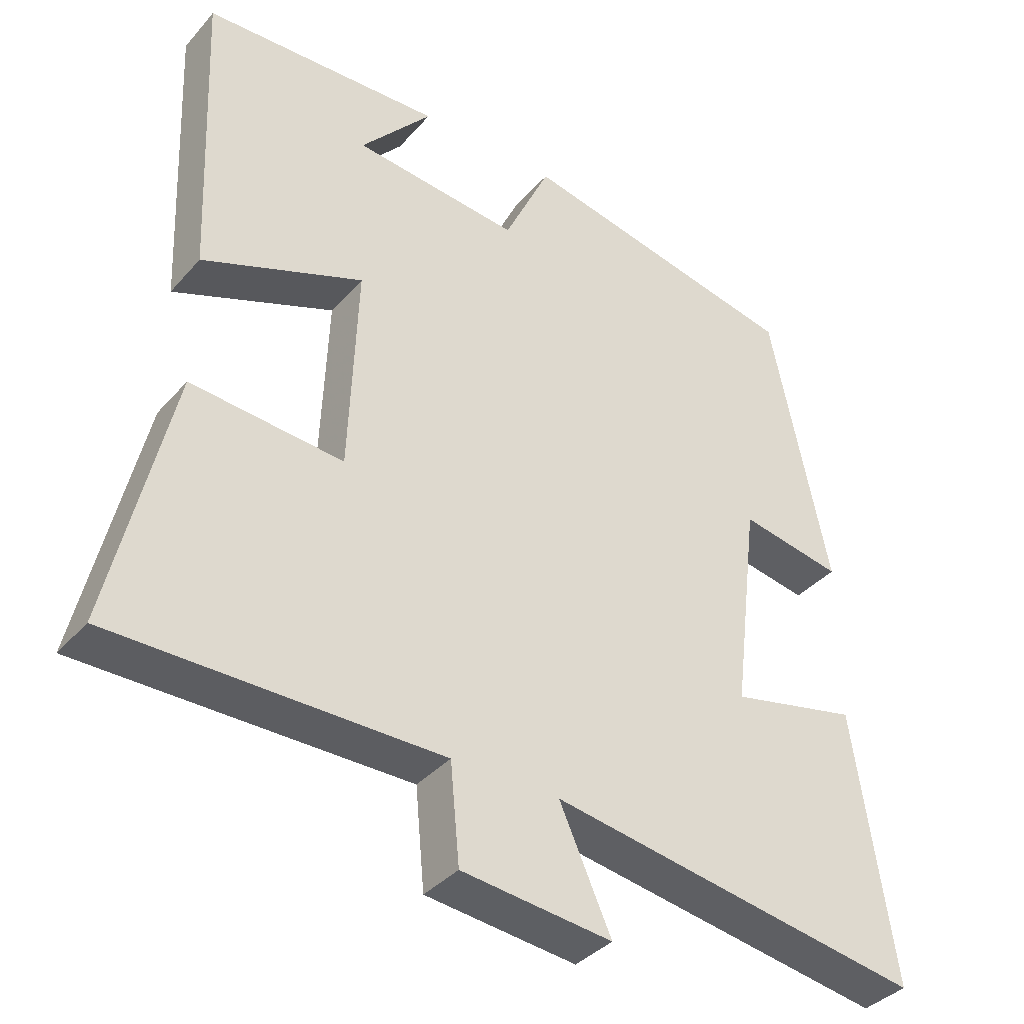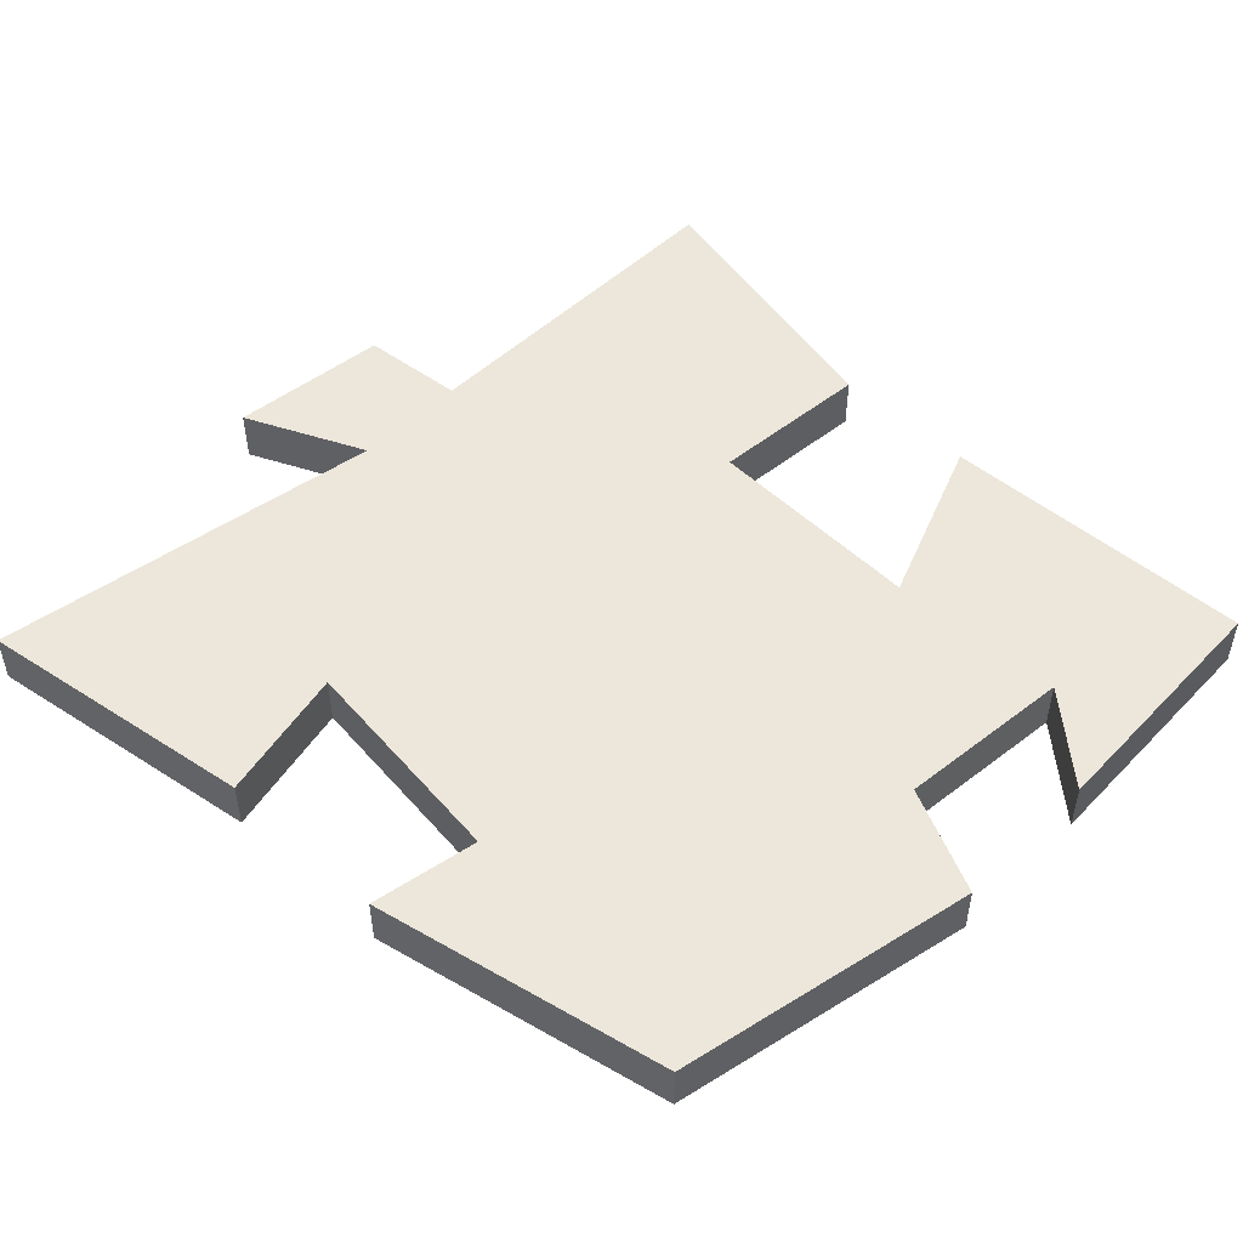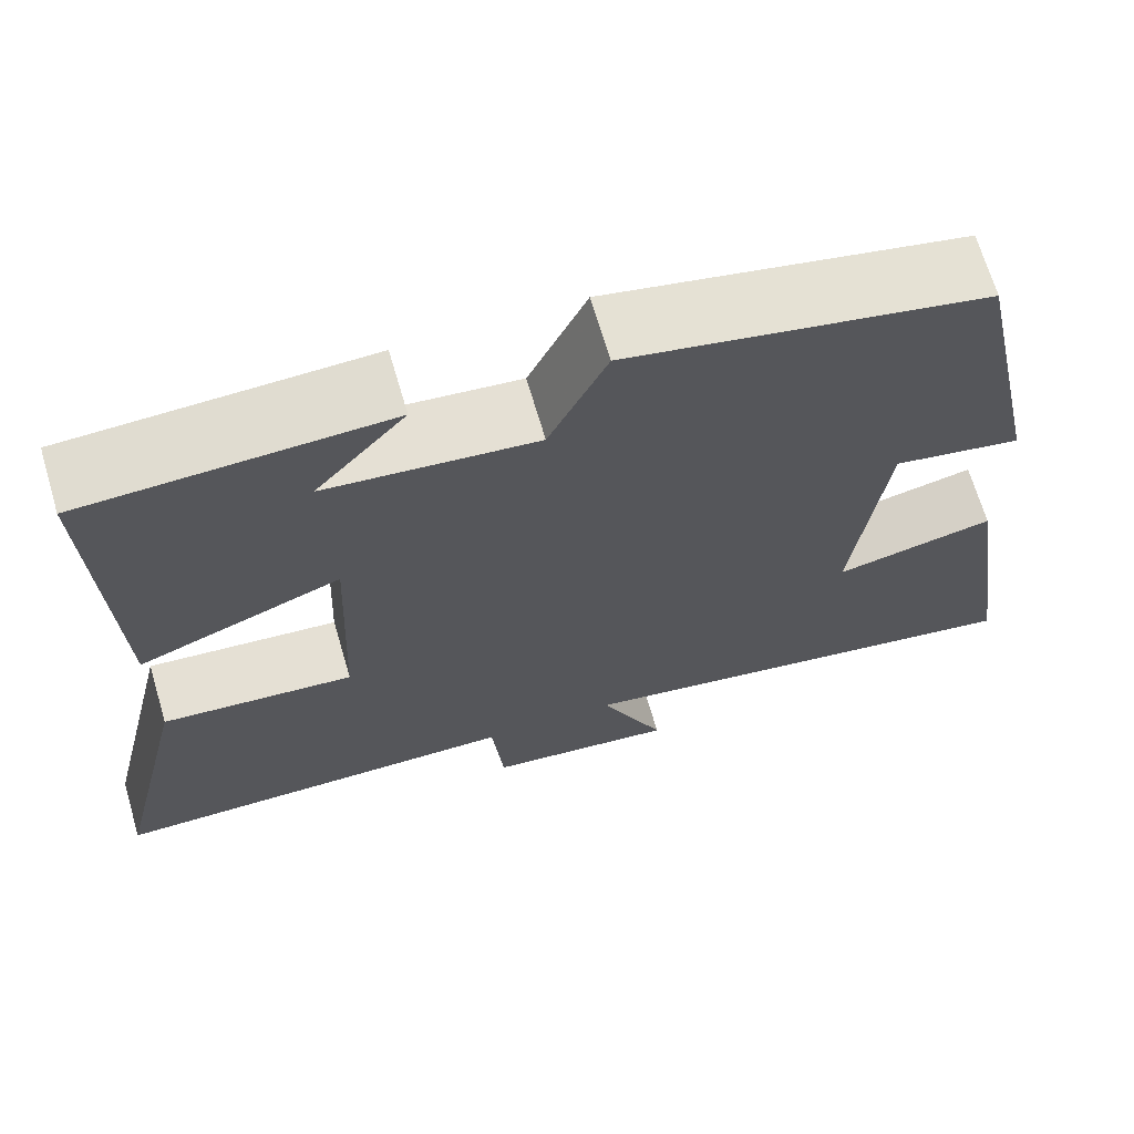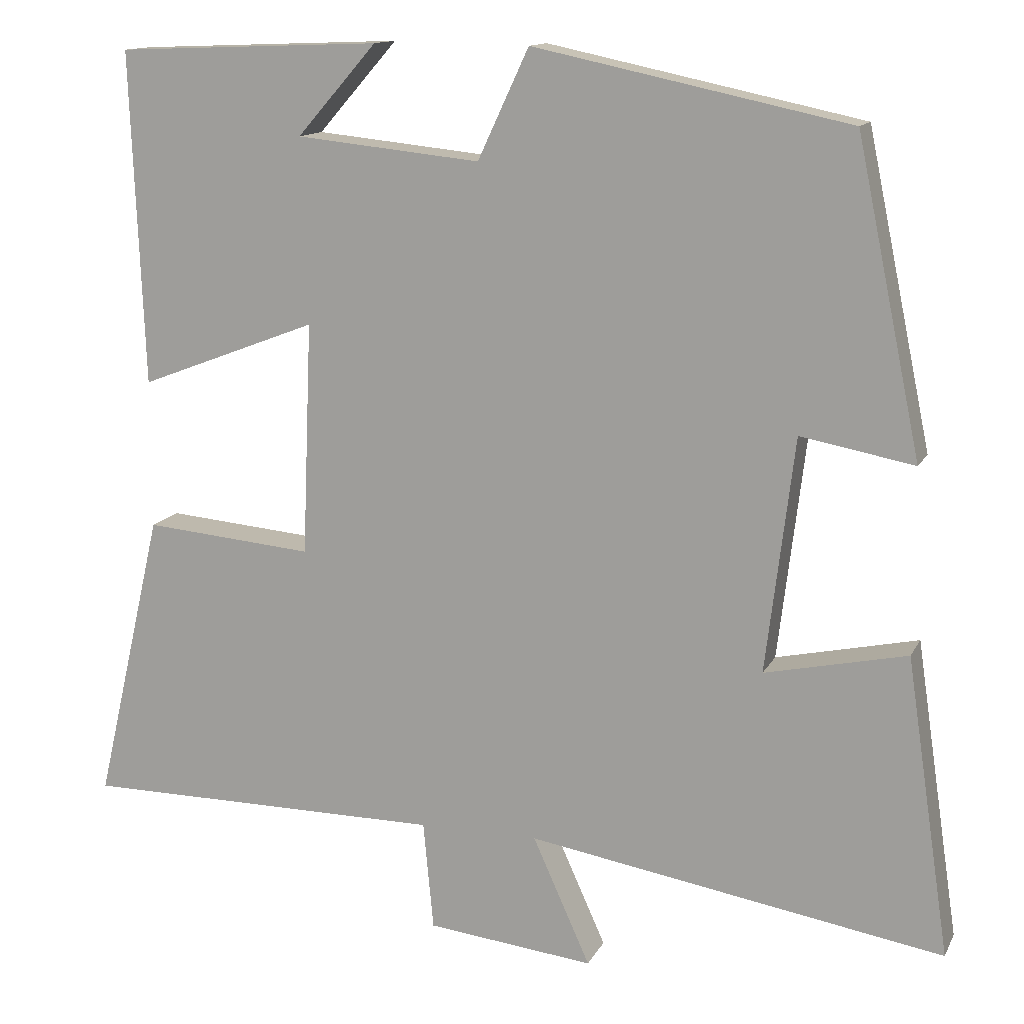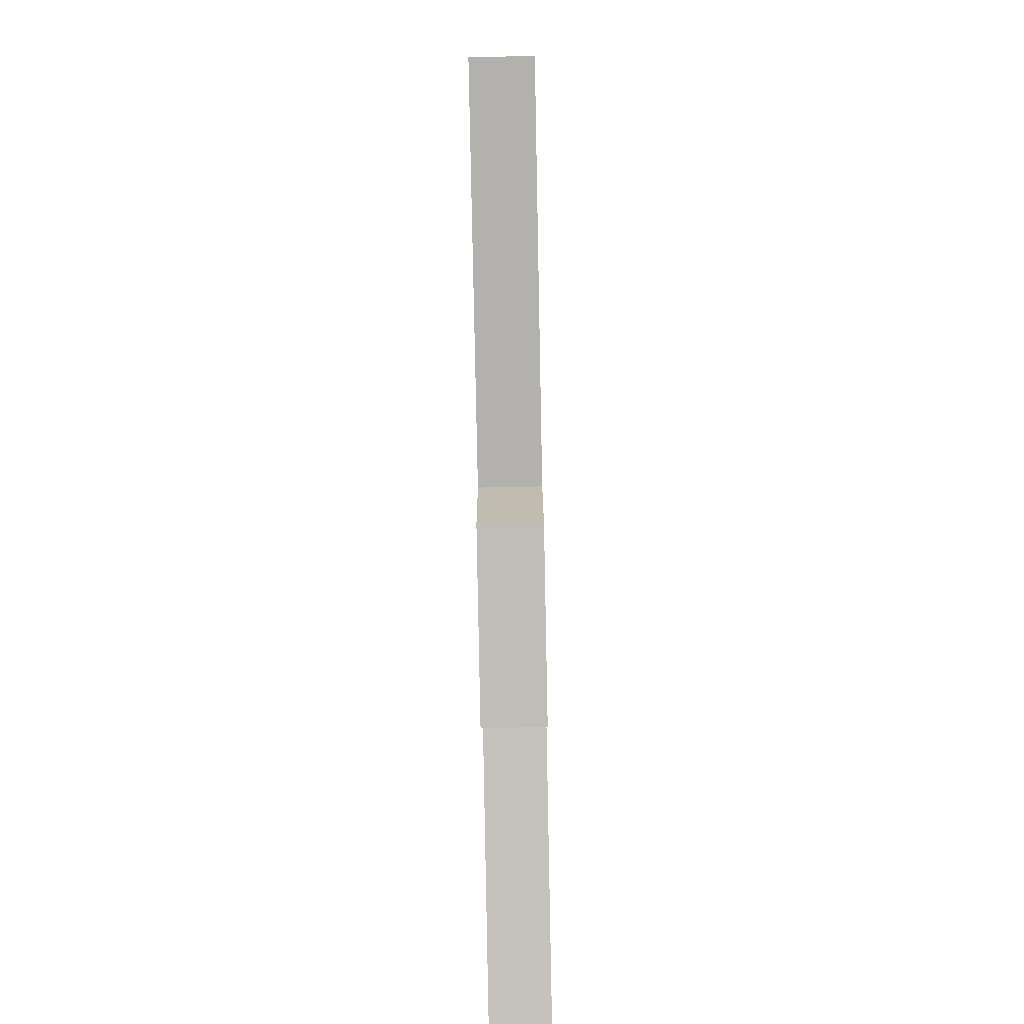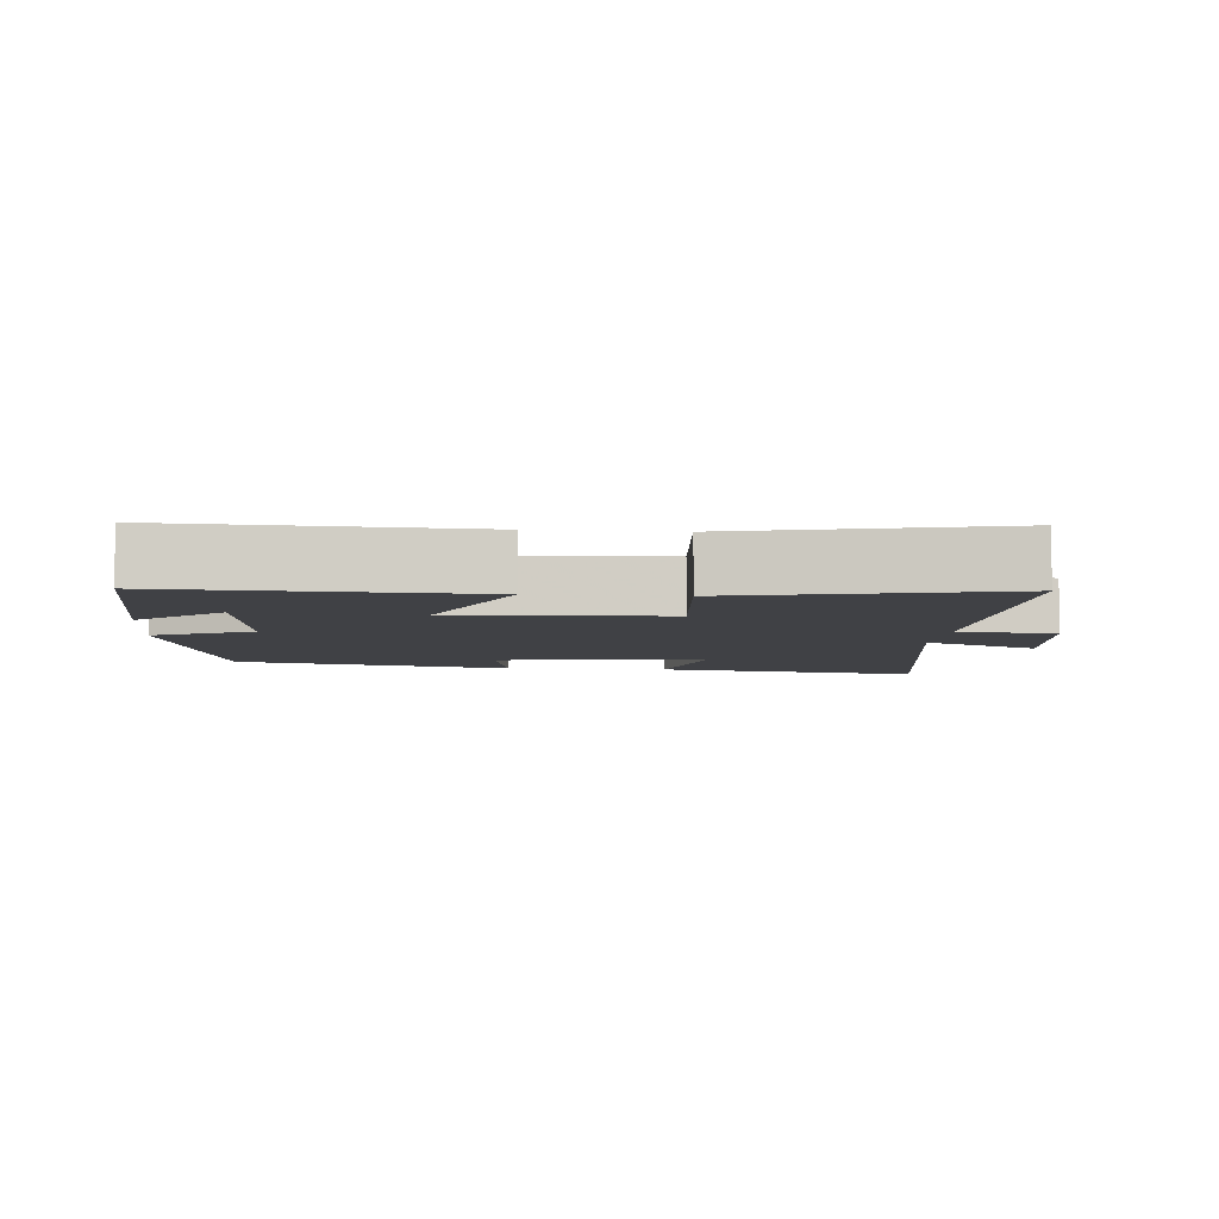
<metadata>
{"format":"obj","ext":"obj","renderer":"f3d","projection":"perspective","resolution":1024,"background":"white","views":[{"elev":-37.0,"azim":144.4,"up":"+Z"},{"elev":50.3,"azim":-46.1,"up":"+Y"},{"elev":68.1,"azim":163.6,"up":"+Z"},{"elev":13.3,"azim":-161.4,"up":"+Z"},{"elev":-78.9,"azim":91.1,"up":"+Z"},{"elev":-5.9,"azim":84.7,"up":"+Y"}]}
</metadata>
<code>
v -0.556 0.07 -0.589
v -0.5 0.07 -0.211
v -0.32 0.07 -0.25
v -0.356 0.07 0.048
v -0.5 0.07 0.021
v -0.418 0.07 0.415
v -0.018 0.07 0.5
v 0.047 0.07 0.361
v 0.281 0.07 0.385
v 0.18 0.07 0.5
v 0.517 0.07 0.487
v 0.5 0.07 0.063
v 0.273 0.07 0.15
v 0.285 0.07 -0.146
v 0.5 0.07 -0.127
v 0.586 0.07 -0.498
v 0.125 0.07 -0.5
v 0.112 0.07 -0.638
v -0.1 0.07 -0.662
v -0.027 0.07 -0.5
v -0.556 0 -0.589
v -0.5 0 -0.211
v -0.32 0 -0.25
v -0.356 0 0.048
v -0.5 0 0.021
v -0.418 0 0.415
v -0.018 0 0.5
v 0.047 0 0.361
v 0.281 0 0.385
v 0.18 0 0.5
v 0.517 0 0.487
v 0.5 0 0.063
v 0.273 0 0.15
v 0.285 0 -0.146
v 0.5 0 -0.127
v 0.586 0 -0.498
v 0.125 0 -0.5
v 0.112 0 -0.638
v -0.1 0 -0.662
v -0.027 0 -0.5
f 17 18 19 20
f 15 16 17 20
f 14 15 20 1
f 13 14 1
f 11 12 13
f 9 10 11
f 9 11 13 1
f 5 6 7 8
f 4 5 8 9
f 3 4 9
f 1 2 3
f 1 3 9
f 40 39 38 37
f 40 37 36 35
f 21 40 35 34
f 21 34 33
f 33 32 31
f 31 30 29
f 21 33 31 29
f 28 27 26 25
f 29 28 25 24
f 29 24 23
f 23 22 21
f 29 23 21
f 1 21 22 2
f 2 22 23 3
f 3 23 24 4
f 4 24 25 5
f 5 25 26 6
f 6 26 27 7
f 7 27 28 8
f 8 28 29 9
f 9 29 30 10
f 10 30 31 11
f 11 31 32 12
f 12 32 33 13
f 13 33 34 14
f 14 34 35 15
f 15 35 36 16
f 16 36 37 17
f 17 37 38 18
f 18 38 39 19
f 19 39 40 20
f 20 40 21 1

</code>
